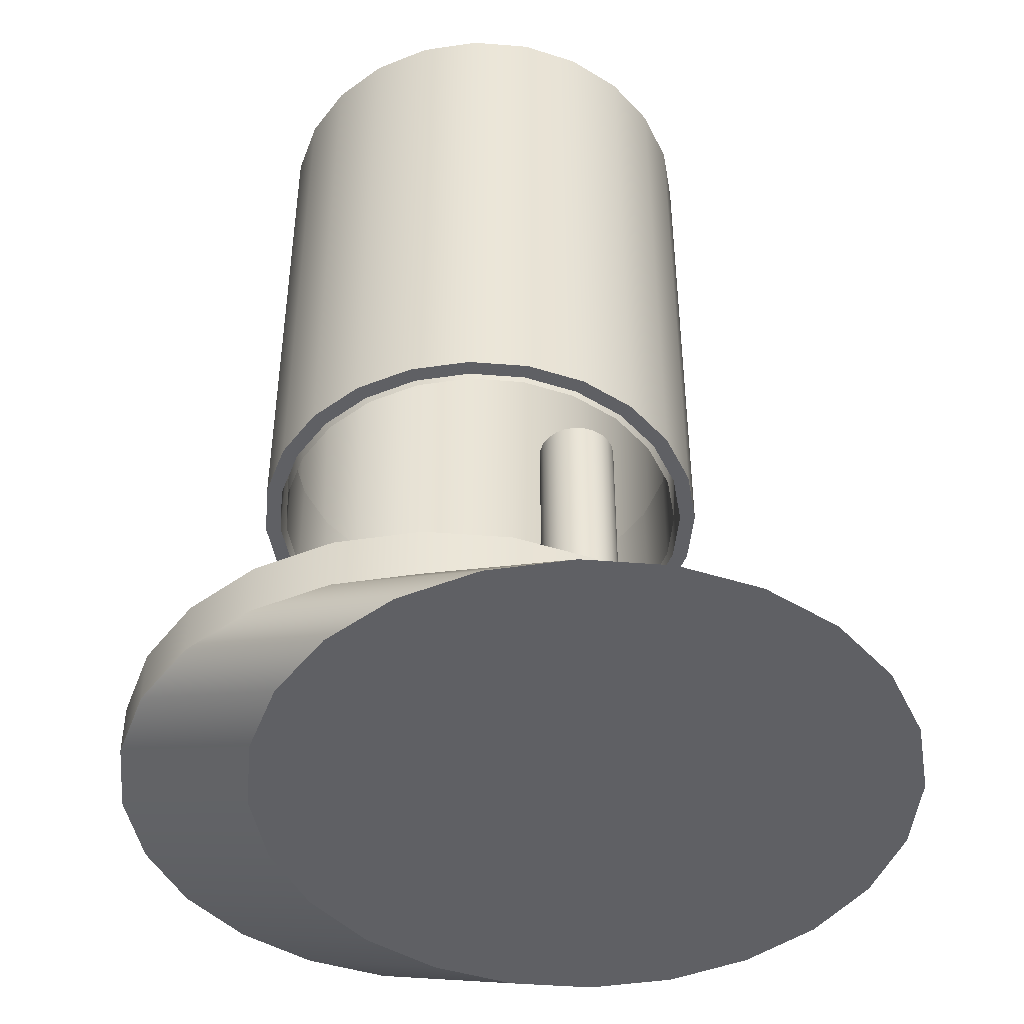
<metadata>
{"format":"obj","ext":"obj","renderer":"f3d","projection":"perspective","resolution":1024,"background":"white","views":[{"elev":-45.2,"azim":-64.7,"up":"+Y"}]}
</metadata>
<code>
v 0.2736 -0.2282 0.01555
v 0.2255 -0.2282 -0.09786
v 0.257 -0.2282 -0.04433
v 0.2742 -0.2282 0.07769
v 0.1811 -0.2282 -0.1414
v 0.2586 -0.2282 0.1379
v 0.127 -0.2282 -0.172
v 0.228 -0.2282 0.1919
v 0.06687 -0.2282 -0.1876
v 0.1845 -0.2282 0.2363
v 0.004733 -0.2282 -0.187
v 0.1309 -0.2282 0.2678
v -0.05515 -0.2282 -0.1704
v 0.07107 -0.2282 0.2844
v -0.1087 -0.2282 -0.1388
v 0.008931 -0.2282 0.285
v -0.1522 -0.2282 -0.09451
v -0.05123 -0.2282 0.2694
v -0.1828 -0.2282 -0.04042
v 0.0304 -0.1339 0.04574
v 0.03392 0.08352 0.05239
v 0.03392 -0.1339 0.05239
v 0.03561 0.08352 0.05972
v 0.03561 -0.1339 0.05972
v 0.03534 0.08352 0.06723
v 0.03534 -0.1339 0.06723
v 0.03314 0.08352 0.07442
v 0.03314 -0.1339 0.07442
v -0.1053 -0.2282 0.2389
v 0.02528 -0.1339 0.04024
v 0.0304 0.08352 0.04574
v 0.02915 -0.1339 0.08079
v -0.1984 -0.2282 0.01975
v 0.0189 -0.1339 0.03624
v 0.02528 0.08352 0.04024
v 0.02915 0.08352 0.08079
v 0.02364 -0.1339 0.08591
v 0.002154 0.08352 0.09086
v -0.005036 -0.1339 0.08865
v 0.002154 -0.1339 0.09086
v -0.01141 0.08352 0.08467
v -0.01141 -0.1339 0.08467
v -0.1497 -0.2282 0.1953
v -0.02147 -0.1339 0.05767
v -0.01927 0.08352 0.05048
v -0.01927 -0.1339 0.05048
v -0.02174 -0.1339 0.06519
v -0.02147 0.08352 0.05767
v 0.01171 0.08352 0.03404
v 0.01171 -0.1339 0.03404
v 0.0189 0.08352 0.03624
v 0.02364 0.08352 0.08591
v 0.017 -0.1339 0.08944
v 0.00967 0.08352 0.09113
v 0.00967 -0.1339 0.09113
v -0.005036 0.08352 0.08865
v -0.01653 0.08352 0.07916
v -0.01653 -0.1339 0.07916
v -0.1978 -0.2282 0.08189
v -0.01528 -0.1339 0.04411
v -0.02006 -0.1339 0.07252
v -0.02174 0.08352 0.06519
v 0.004198 0.08352 0.03377
v 0.004198 -0.1339 0.03377
v 0.017 0.08352 0.08944
v -0.02006 0.08352 0.07252
v -0.1812 -0.2282 0.1418
v -0.01528 0.08352 0.04411
v -0.009774 -0.1339 0.03898
v -0.003131 0.08352 0.03546
v -0.003131 -0.1339 0.03546
v -0.009774 0.08352 0.03898
v 0.2451 -0.1736 -0.221
v 0.2932 -0.1736 -0.1076
v 0.2938 -0.1736 -0.04545
v 0.2766 -0.1736 -0.1675
v 0.2007 -0.1736 -0.2646
v 0.2782 -0.1736 0.01472
v 0.2766 -0.1339 -0.1675
v 0.2451 -0.1339 -0.221
v 0.2932 -0.1339 -0.1076
v 0.2938 -0.1339 -0.04545
v 0.2782 -0.1339 0.01472
v 0.1466 -0.1736 -0.2951
v 0.2007 -0.1339 -0.2646
v 0.2476 -0.1736 0.0688
v 0.2476 -0.1339 0.0688
v 0.08647 -0.1736 -0.3107
v 0.1466 -0.1339 -0.2951
v 0.2041 -0.1736 0.1131
v 0.08647 -0.1339 -0.3107
v 0.2041 -0.1339 0.1131
v 0.02433 -0.1736 -0.3101
v 0.02433 -0.1339 -0.3101
v 0.1506 -0.1736 0.1447
v 0.1506 -0.1339 0.1447
v -0.03554 -0.1736 -0.2935
v -0.03554 -0.1339 -0.2935
v 0.09067 -0.1736 0.1613
v 0.09067 -0.1339 0.1613
v -0.08908 -0.1736 -0.262
v -0.08908 -0.1339 -0.262
v 0.02853 -0.1736 0.1619
v 0.02853 -0.1339 0.1619
v -0.1326 -0.1736 -0.2176
v -0.1326 -0.1339 -0.2176
v -0.03163 -0.1736 0.1463
v -0.03163 -0.1339 0.1463
v -0.1632 -0.1736 -0.1636
v -0.1632 -0.1339 -0.1636
v -0.08572 -0.1736 0.1157
v -0.08572 -0.1339 0.1157
v -0.1788 -0.1736 -0.1034
v -0.1301 -0.1736 0.07217
v -0.1301 -0.1339 0.07217
v -0.1788 -0.1339 -0.1034
v -0.1782 -0.1736 -0.04125
v -0.1616 -0.1736 0.01863
v -0.1616 -0.1339 0.01863
v -0.1782 -0.1339 -0.04125
v 0.1339 0.004172 -0.02701
v 0.1008 0.004172 -0.1048
v 0.1225 0.004172 -0.06808
v 0.1122 0.004172 -0.06372
v 0.1343 0.004172 0.01562
v 0.09203 0.004172 -0.09793
v 0.1229 0.004172 -0.02545
v 0.07036 0.004172 -0.1346
v 0.09203 0.08352 -0.09793
v 0.1233 0.004172 0.01427
v 0.1122 0.08352 -0.06372
v 0.06367 0.004172 -0.1258
v 0.06367 0.08352 -0.1258
v 0.1237 0.004172 0.0569
v 0.1229 0.08352 -0.02545
v 0.03324 0.004172 -0.1556
v 0.108 0.08352 -0.06193
v 0.08841 0.08352 -0.0951
v 0.1134 0.004172 0.05274
v 0.1233 0.08352 0.01427
v 0.02908 0.08352 -0.1453
v 0.02908 0.004172 -0.1453
v 0.06091 0.08352 -0.1221
v 0.1027 0.004172 0.09403
v 0.1183 0.08352 -0.02481
v -0.008048 0.004172 -0.1662
v 0.1187 0.08352 0.01372
v 0.1134 0.08352 0.05274
v 0.1091 0.08352 0.05103
v 0.09382 0.004172 0.08733
v -0.009394 0.004172 -0.1552
v 0.02736 0.08352 -0.141
v 0.09382 0.08352 0.08733
v 0.09015 0.08352 0.08457
v 0.07287 0.004172 0.1245
v -0.009394 0.08352 -0.1552
v -0.05068 0.004172 -0.1658
v 0.066 0.08352 0.1157
v 0.066 0.004172 0.1157
v -0.04912 0.004172 -0.1548
v -0.009949 0.08352 -0.1506
v 0.06317 0.08352 0.1121
v 0.03615 0.004172 0.1461
v -0.04912 0.08352 -0.1548
v -0.09174 0.004172 -0.1544
v -0.04847 0.08352 -0.1503
v 0.0318 0.08352 0.1359
v 0.0318 0.004172 0.1359
v -0.08739 0.004172 -0.1441
v -0.08739 0.08352 -0.1441
v -0.08559 0.08352 -0.1399
v 0.03 0.08352 0.1317
v -0.004916 0.004172 0.1576
v -0.1216 0.004172 -0.124
v -0.1188 0.08352 -0.1203
v -0.006475 0.08352 0.1465
v -0.006475 0.004172 0.1465
v -0.1285 0.004172 -0.1327
v -0.1216 0.08352 -0.124
v -0.007118 0.08352 0.142
v -0.0462 0.004172 0.1469
v -0.04754 0.004172 0.158
v -0.1494 0.004172 -0.09559
v -0.1457 0.08352 -0.09284
v -0.04564 0.08352 0.1424
v -0.08467 0.004172 0.137
v -0.0462 0.08352 0.1469
v -0.1583 0.004172 -0.1023
v -0.1494 0.08352 -0.09559
v -0.08883 0.004172 0.1473
v -0.08467 0.08352 0.137
v -0.1689 0.004172 -0.061
v -0.1647 0.08352 -0.05929
v -0.08295 0.08352 0.1328
v -0.1193 0.004172 0.1175
v -0.1793 0.004172 -0.06516
v -0.1689 0.08352 -0.061
v -0.126 0.004172 0.1264
v -0.1193 0.08352 0.1175
v -0.1165 0.08352 0.1138
v -0.1789 0.004172 -0.02253
v -0.1743 0.08352 -0.02198
v -0.1476 0.004172 0.08967
v -0.1789 0.08352 -0.02253
v -0.1899 0.004172 -0.02388
v -0.1564 0.004172 0.09653
v -0.1476 0.08352 0.08967
v -0.144 0.08352 0.08684
v -0.1785 0.08352 0.01719
v -0.1785 0.004172 0.01719
v -0.1739 0.08352 0.01655
v -0.1678 0.004172 0.05546
v -0.1895 0.004172 0.01875
v -0.1678 0.08352 0.05546
v -0.1636 0.08352 0.05366
v -0.1781 0.004172 0.05982
v 0.1225 0.4066 -0.06808
v 0.1339 0.4066 -0.02701
v 0.1008 0.4066 -0.1048
v 0.1343 0.4066 0.01562
v 0.08841 0.004172 -0.0951
v 0.108 0.004172 -0.06193
v 0.1187 0.004172 0.01372
v 0.1237 0.4066 0.0569
v 0.07036 0.4066 -0.1346
v 0.06091 0.004172 -0.1221
v 0.1183 0.004172 -0.02481
v 0.1091 0.004172 0.05103
v 0.1027 0.4066 0.09403
v 0.03324 0.4066 -0.1556
v 0.02736 0.004172 -0.141
v 0.09015 0.004172 0.08457
v -0.008048 0.4066 -0.1662
v 0.07287 0.4066 0.1245
v -0.009949 0.004172 -0.1506
v 0.06317 0.004172 0.1121
v -0.05068 0.4066 -0.1658
v -0.04847 0.004172 -0.1503
v 0.03615 0.4066 0.1461
v 0.03 0.004172 0.1317
v -0.09174 0.4066 -0.1544
v -0.08559 0.004172 -0.1399
v -0.004916 0.4066 0.1576
v -0.007118 0.004172 0.142
v -0.1285 0.4066 -0.1327
v -0.1188 0.004172 -0.1203
v -0.04754 0.4066 0.158
v -0.04564 0.004172 0.1424
v -0.1583 0.4066 -0.1023
v -0.1457 0.004172 -0.09284
v -0.08883 0.4066 0.1473
v -0.08295 0.004172 0.1328
v -0.1793 0.4066 -0.06516
v -0.1647 0.004172 -0.05929
v -0.126 0.4066 0.1264
v -0.1165 0.004172 0.1138
v -0.1899 0.4066 -0.02388
v -0.1743 0.004172 -0.02198
v -0.1564 0.4066 0.09653
v -0.144 0.004172 0.08684
v -0.1895 0.4066 0.01875
v -0.1739 0.004172 0.01655
v -0.1781 0.4066 0.05982
v -0.1636 0.004172 0.05366
g mesh1_mesh1-geometry
f 1 2 3
f 2 1 4
f 2 4 5
f 5 4 6
f 5 6 7
f 7 6 8
f 7 8 9
f 9 8 10
f 9 10 11
f 11 10 12
f 11 12 13
f 13 12 14
f 13 14 15
f 15 14 16
f 15 16 17
f 17 16 18
f 17 18 19
f 20 21 22
f 22 23 24
f 24 25 26
f 26 27 28
f 19 18 29
f 30 31 20
f 21 20 31
f 23 22 21
f 25 24 23
f 27 26 25
f 27 32 28
f 19 29 33
f 34 35 30
f 31 30 35
f 32 27 36
f 36 37 32
f 38 39 40
f 39 41 42
f 33 29 43
f 44 45 46
f 47 48 44
f 49 34 50
f 35 34 51
f 37 36 52
f 52 53 37
f 54 40 55
f 39 38 56
f 40 54 38
f 41 39 56
f 57 42 41
f 42 57 58
f 33 43 59
f 45 60 46
f 45 44 48
f 61 62 47
f 48 47 62
f 63 50 64
f 34 49 51
f 50 63 49
f 53 52 65
f 65 55 53
f 55 65 54
f 66 58 57
f 58 66 61
f 59 43 67
f 68 69 60
f 60 45 68
f 62 61 66
f 70 64 71
f 64 70 63
f 72 71 69
f 69 68 72
f 71 72 70
g mesh1_mesh1-geometry
f 3 2 1
f 4 1 2
f 2 3 73
f 1 74 3
f 4 75 1
f 5 4 2
f 76 73 3
f 73 77 2
f 76 3 74
f 74 1 75
f 75 4 78
f 6 4 5
f 5 2 77
f 76 79 73
f 73 80 77
f 74 81 76
f 75 82 74
f 6 78 4
f 78 83 75
f 7 6 5
f 77 84 5
f 80 73 79
f 79 76 81
f 85 77 80
f 81 74 82
f 82 75 83
f 78 6 86
f 78 86 83
f 8 6 7
f 7 5 84
f 77 85 84
f 79 81 80
f 85 80 82
f 82 80 81
f 83 85 82
f 8 86 6
f 87 83 86
f 9 8 7
f 84 88 7
f 89 84 85
f 89 85 83
f 86 8 90
f 87 89 83
f 86 90 87
f 10 8 9
f 9 7 88
f 88 84 91
f 89 91 84
f 10 90 8
f 91 89 87
f 92 87 90
f 11 10 9
f 88 93 9
f 91 94 88
f 90 10 95
f 92 91 87
f 90 95 92
f 12 10 11
f 11 9 93
f 93 88 94
f 94 91 92
f 12 95 10
f 96 92 95
f 13 12 11
f 93 97 11
f 94 98 93
f 96 94 92
f 95 12 99
f 95 99 96
f 14 12 13
f 13 11 97
f 97 93 98
f 98 94 96
f 14 99 12
f 100 96 99
f 15 14 13
f 97 101 13
f 98 102 97
f 100 98 96
f 99 14 103
f 99 103 100
f 16 14 15
f 15 13 101
f 101 97 102
f 102 98 100
f 16 103 14
f 104 100 103
f 17 16 15
f 101 105 15
f 102 106 101
f 22 102 100
f 103 16 107
f 104 26 100
f 103 107 104
f 18 16 17
f 17 15 105
f 105 101 106
f 106 102 20
f 22 20 102
f 24 22 100
f 18 107 16
f 26 24 100
f 28 26 104
f 108 104 107
f 19 18 17
f 105 109 17
f 106 110 105
f 30 106 20
f 22 21 20
f 24 23 22
f 107 18 111
f 26 25 24
f 28 27 26
f 32 28 104
f 108 39 104
f 108 107 112
f 29 18 19
f 19 17 109
f 109 105 110
f 110 106 44
f 34 106 30
f 20 31 30
f 31 20 21
f 21 22 23
f 23 24 25
f 29 111 18
f 111 112 107
f 25 26 27
f 28 32 27
f 37 32 104
f 39 40 104
f 42 39 108
f 112 110 108
f 33 29 19
f 109 113 19
f 109 110 113
f 44 106 46
f 47 110 44
f 50 106 34
f 30 35 34
f 35 30 31
f 111 29 114
f 112 111 115
f 36 27 32
f 32 37 36
f 53 37 104
f 40 55 104
f 40 39 38
f 42 41 39
f 58 42 108
f 108 110 61
f 116 110 112
f 43 29 33
f 33 19 113
f 116 113 110
f 46 106 60
f 46 45 44
f 61 110 47
f 44 48 47
f 64 106 50
f 50 34 49
f 51 34 35
f 43 114 29
f 114 115 111
f 115 116 112
f 52 36 37
f 37 53 52
f 55 53 104
f 55 40 54
f 56 38 39
f 38 54 40
f 56 39 41
f 41 42 57
f 58 57 42
f 61 58 108
f 59 43 33
f 113 117 33
f 113 116 117
f 60 106 69
f 46 60 45
f 48 44 45
f 47 62 61
f 62 47 48
f 71 106 64
f 64 50 63
f 51 49 34
f 49 63 50
f 114 43 118
f 115 114 119
f 120 116 115
f 65 52 53
f 53 55 65
f 54 65 55
f 57 58 66
f 61 66 58
f 67 43 59
f 59 33 117
f 120 117 116
f 69 106 71
f 60 69 68
f 68 45 60
f 66 61 62
f 71 64 70
f 63 70 64
f 67 118 43
f 118 119 114
f 119 120 115
f 67 59 118
f 117 118 59
f 117 120 118
f 69 71 72
f 72 68 69
f 70 72 71
f 119 118 120
g mesh1_mesh1-geometry
f 73 3 2
f 3 73 76
g mesh1_mesh1-geometry
f 3 74 1
f 74 3 76
g mesh1_mesh1-geometry
f 1 75 4
f 75 1 74
g mesh1_mesh1-geometry
f 2 77 73
f 77 2 5
g mesh1_mesh1-geometry
f 78 4 75
f 4 78 6
g mesh1_mesh1-geometry
f 73 79 76
f 77 80 73
f 76 81 74
f 74 82 75
f 75 83 78
f 79 73 80
f 81 76 79
f 80 77 85
f 82 74 81
f 83 75 82
f 83 86 78
f 84 85 77
f 80 81 79
f 82 80 85
f 81 80 82
f 82 85 83
f 86 83 87
f 85 84 89
f 83 85 89
f 83 89 87
f 87 90 86
f 91 84 88
f 84 91 89
f 87 89 91
f 90 87 92
f 88 94 91
f 87 91 92
f 92 95 90
f 94 88 93
f 92 91 94
f 95 92 96
f 93 98 94
f 92 94 96
f 96 99 95
f 98 93 97
f 96 94 98
f 99 96 100
f 97 102 98
f 96 98 100
f 100 103 99
f 102 97 101
f 100 98 102
f 103 100 104
f 101 106 102
f 100 102 22
f 100 26 104
f 104 107 103
f 106 101 105
f 20 102 106
f 102 20 22
f 100 22 24
f 100 24 26
f 104 26 28
f 107 104 108
f 105 110 106
f 20 106 30
f 104 28 32
f 104 39 108
f 112 107 108
f 110 105 109
f 44 106 110
f 30 106 34
f 107 112 111
f 104 32 37
f 104 40 39
f 108 39 42
f 108 110 112
f 113 110 109
f 46 106 44
f 44 110 47
f 34 106 50
f 115 111 112
f 104 37 53
f 104 55 40
f 108 42 58
f 61 110 108
f 112 110 116
f 110 113 116
f 60 106 46
f 47 110 61
f 50 106 64
f 111 115 114
f 112 116 115
f 104 53 55
f 108 58 61
f 117 116 113
f 69 106 60
f 64 106 71
f 119 114 115
f 115 116 120
f 116 117 120
f 71 106 69
f 114 119 118
f 115 120 119
f 118 120 117
f 120 118 119
g mesh1_mesh1-geometry
f 5 84 77
f 84 5 7
g mesh1_mesh1-geometry
f 86 6 78
f 6 86 8
g mesh1_mesh1-geometry
f 7 88 84
f 88 7 9
g mesh1_mesh1-geometry
f 90 8 86
f 8 90 10
g mesh1_mesh1-geometry
f 9 93 88
f 93 9 11
g mesh1_mesh1-geometry
f 95 10 90
f 10 95 12
g mesh1_mesh1-geometry
f 11 97 93
f 97 11 13
g mesh1_mesh1-geometry
f 99 12 95
f 12 99 14
g mesh1_mesh1-geometry
f 13 101 97
f 101 13 15
g mesh1_mesh1-geometry
f 103 14 99
f 14 103 16
g mesh1_mesh1-geometry
f 15 105 101
f 105 15 17
g mesh1_mesh1-geometry
f 107 16 103
f 16 107 18
g mesh1_mesh1-geometry
f 17 109 105
f 109 17 19
g mesh1_mesh1-geometry
f 111 18 107
f 18 111 29
g mesh1_mesh1-geometry
f 19 113 109
f 113 19 33
g mesh1_mesh1-geometry
f 114 29 111
f 29 114 43
g mesh1_mesh1-geometry
f 33 117 113
f 117 33 59
g mesh1_mesh1-geometry
f 118 43 114
f 43 118 67
g mesh1_mesh1-geometry
f 118 59 67
f 59 118 117
g mesh2_mesh2-geometry
f 121 122 123
f 122 121 124
f 124 121 125
f 126 122 124
f 124 125 127
f 122 126 128
f 124 129 126
f 127 125 130
f 127 131 124
f 128 126 132
f 129 124 131
f 133 126 129
f 130 125 134
f 130 135 127
f 131 127 135
f 126 133 132
f 128 132 136
f 137 129 131
f 129 138 133
f 130 134 139
f 135 130 140
f 135 137 131
f 141 132 133
f 136 132 142
f 129 137 138
f 133 138 143
f 139 134 144
f 139 140 130
f 145 135 140
f 137 135 145
f 132 141 142
f 133 143 141
f 136 142 146
f 145 140 147
f 147 148 149
f 139 144 150
f 140 139 148
f 141 151 142
f 141 143 152
f 146 142 151
f 147 140 148
f 149 148 153
f 149 153 154
f 150 144 155
f 153 139 150
f 139 153 148
f 151 141 156
f 141 152 156
f 146 151 157
f 154 153 158
f 150 155 159
f 150 158 153
f 156 160 151
f 156 152 161
f 157 151 160
f 154 158 162
f 159 155 163
f 158 150 159
f 160 156 164
f 156 161 164
f 157 160 165
f 164 161 166
f 162 158 167
f 159 163 168
f 159 167 158
f 164 169 160
f 165 160 169
f 170 166 171
f 164 166 170
f 162 167 172
f 168 163 173
f 167 159 168
f 169 164 170
f 165 169 174
f 170 171 175
f 172 167 176
f 168 173 177
f 168 176 167
f 170 174 169
f 165 174 178
f 170 175 179
f 172 176 180
f 181 173 182
f 177 173 181
f 176 168 177
f 174 170 179
f 178 174 183
f 179 175 184
f 180 176 185
f 181 182 186
f 187 177 181
f 177 187 176
f 179 183 174
f 178 183 188
f 179 184 189
f 185 176 187
f 186 182 190
f 191 181 186
f 181 191 187
f 183 179 189
f 188 183 192
f 189 184 193
f 185 187 194
f 186 190 195
f 195 191 186
f 194 187 191
f 189 192 183
f 188 192 196
f 189 193 197
f 195 190 198
f 191 195 199
f 194 191 200
f 192 189 197
f 196 192 201
f 197 193 202
f 195 198 203
f 203 199 195
f 200 191 199
f 204 192 197
f 192 204 201
f 196 201 205
f 197 202 204
f 203 198 206
f 199 203 207
f 200 199 208
f 209 201 204
f 205 201 210
f 204 202 211
f 203 206 212
f 212 207 203
f 208 199 207
f 201 209 210
f 204 211 209
f 205 210 213
f 213 212 206
f 207 212 214
f 208 207 215
f 214 210 209
f 209 211 215
f 213 210 212
f 213 206 216
f 210 214 212
f 215 207 214
f 209 215 214
g mesh2_mesh2-geometry
f 123 122 121
f 124 121 122
f 123 217 122
f 121 218 123
f 125 121 124
f 124 122 126
f 219 122 217
f 217 123 218
f 218 121 220
f 125 220 121
f 127 125 124
f 128 126 122
f 126 129 124
f 122 219 128
f 219 217 221
f 217 218 222
f 220 223 218
f 220 125 224
f 130 125 127
f 124 131 127
f 132 126 128
f 131 124 129
f 129 126 133
f 225 128 219
f 222 221 217
f 221 226 219
f 227 222 218
f 227 218 223
f 223 220 228
f 134 224 125
f 224 228 220
f 134 125 130
f 127 135 130
f 135 127 131
f 132 133 126
f 136 132 128
f 131 129 137
f 133 138 129
f 128 225 136
f 225 219 226
f 222 137 221
f 221 138 226
f 227 145 222
f 223 147 227
f 228 149 223
f 134 144 224
f 224 229 228
f 139 134 130
f 140 130 135
f 131 137 135
f 133 132 141
f 142 132 136
f 138 137 129
f 143 138 133
f 230 136 225
f 226 231 225
f 138 221 137
f 137 222 145
f 143 226 138
f 145 227 147
f 147 223 149
f 228 232 149
f 229 224 144
f 144 134 139
f 232 228 229
f 130 140 139
f 140 135 145
f 145 135 137
f 142 141 132
f 141 143 133
f 146 142 136
f 230 233 136
f 230 225 231
f 226 143 231
f 147 140 145
f 149 148 147
f 154 149 232
f 144 155 229
f 150 144 139
f 229 234 232
f 148 139 140
f 142 151 141
f 152 143 141
f 151 142 146
f 146 136 233
f 233 230 235
f 231 235 230
f 152 231 143
f 148 140 147
f 153 148 149
f 154 153 149
f 232 236 154
f 234 229 155
f 155 144 150
f 150 139 153
f 236 232 234
f 148 153 139
f 156 141 151
f 156 152 141
f 157 151 146
f 233 237 146
f 235 238 233
f 235 231 161
f 152 161 231
f 158 153 154
f 162 154 236
f 155 163 234
f 159 155 150
f 153 158 150
f 234 239 236
f 151 160 156
f 161 152 156
f 160 151 157
f 157 146 237
f 237 233 238
f 238 235 166
f 161 166 235
f 162 158 154
f 236 240 162
f 239 234 163
f 163 155 159
f 159 150 158
f 240 236 239
f 164 156 160
f 164 161 156
f 165 160 157
f 237 241 157
f 238 242 237
f 166 171 238
f 166 161 164
f 167 158 162
f 172 162 240
f 163 173 239
f 168 163 159
f 158 167 159
f 239 243 240
f 160 169 164
f 169 160 165
f 165 157 241
f 241 237 242
f 242 238 171
f 171 166 170
f 170 166 164
f 172 167 162
f 240 244 172
f 243 239 173
f 173 163 168
f 168 159 167
f 244 240 243
f 170 164 169
f 174 169 165
f 241 245 165
f 242 246 241
f 171 175 242
f 175 171 170
f 176 167 172
f 180 172 244
f 173 182 243
f 177 173 168
f 167 176 168
f 243 247 244
f 169 174 170
f 178 174 165
f 178 165 245
f 245 241 246
f 246 242 175
f 179 175 170
f 180 176 172
f 244 248 180
f 247 243 182
f 182 173 181
f 181 173 177
f 177 168 176
f 248 244 247
f 179 170 174
f 183 174 178
f 245 249 178
f 246 250 245
f 175 184 246
f 184 175 179
f 185 176 180
f 185 180 248
f 182 190 247
f 186 182 181
f 181 177 187
f 176 187 177
f 247 251 248
f 174 183 179
f 188 183 178
f 188 178 249
f 249 245 250
f 250 246 184
f 189 184 179
f 187 176 185
f 248 252 185
f 251 247 190
f 190 182 186
f 186 181 191
f 187 191 181
f 252 248 251
f 189 179 183
f 192 183 188
f 249 253 188
f 250 254 249
f 184 193 250
f 193 184 189
f 194 187 185
f 194 185 252
f 251 190 255
f 195 190 186
f 186 191 195
f 191 187 194
f 251 255 252
f 183 192 189
f 196 192 188
f 196 188 253
f 253 249 254
f 254 250 193
f 197 193 189
f 194 252 200
f 198 255 190
f 198 190 195
f 199 195 191
f 200 191 194
f 256 252 255
f 197 189 192
f 201 192 196
f 196 253 205
f 253 254 257
f 254 193 258
f 202 193 197
f 256 200 252
f 255 198 259
f 203 198 195
f 195 199 203
f 199 191 200
f 255 259 256
f 197 192 204
f 201 204 192
f 205 201 196
f 257 205 253
f 258 257 254
f 202 258 193
f 204 202 197
f 200 256 208
f 206 259 198
f 206 198 203
f 207 203 199
f 208 199 200
f 260 256 259
f 204 201 209
f 210 201 205
f 205 257 213
f 257 258 261
f 258 202 262
f 211 202 204
f 260 208 256
f 259 206 263
f 212 206 203
f 203 207 212
f 207 199 208
f 259 263 260
f 210 209 201
f 209 211 204
f 213 210 205
f 261 213 257
f 262 261 258
f 211 262 202
f 208 260 215
f 216 263 206
f 206 212 213
f 214 212 207
f 215 207 208
f 264 260 263
f 209 210 214
f 215 211 209
f 212 210 213
f 213 261 216
f 261 262 263
f 262 211 264
f 264 215 260
f 263 216 261
f 216 206 213
f 212 214 210
f 214 207 215
f 264 263 262
f 214 215 209
f 215 264 211
g mesh2_mesh2-geometry
f 122 217 123
f 123 218 121
f 217 122 219
f 218 123 217
f 220 121 218
f 121 220 125
f 128 219 122
f 224 125 220
f 219 128 225
f 125 224 134
f 136 225 128
f 221 137 222
f 226 138 221
f 222 145 227
f 227 147 223
f 223 149 228
f 224 144 134
f 225 136 230
f 137 221 138
f 145 222 137
f 138 226 143
f 147 227 145
f 149 223 147
f 149 232 228
f 144 224 229
f 136 233 230
f 231 143 226
f 232 149 154
f 229 155 144
f 233 136 146
f 143 231 152
f 154 236 232
f 155 229 234
f 146 237 233
f 161 231 235
f 231 161 152
f 236 154 162
f 234 163 155
f 237 146 157
f 166 235 238
f 235 166 161
f 162 240 236
f 163 234 239
f 157 241 237
f 238 171 166
f 240 162 172
f 239 173 163
f 241 157 165
f 171 238 242
f 172 244 240
f 173 239 243
f 165 245 241
f 242 175 171
f 244 172 180
f 243 182 173
f 245 165 178
f 175 242 246
f 180 248 244
f 182 243 247
f 178 249 245
f 246 184 175
f 248 180 185
f 247 190 182
f 249 178 188
f 184 246 250
f 185 252 248
f 190 247 251
f 188 253 249
f 250 193 184
f 252 185 194
f 255 190 251
f 253 188 196
f 193 250 254
f 200 252 194
f 190 255 198
f 205 253 196
f 258 193 254
f 252 200 256
f 259 198 255
f 253 205 257
f 193 258 202
f 208 256 200
f 198 259 206
f 213 257 205
f 262 202 258
f 256 208 260
f 263 206 259
f 257 213 261
f 202 262 211
f 215 260 208
f 206 263 216
f 216 261 213
f 264 211 262
f 260 215 264
f 261 216 263
f 211 264 215
g mesh2_mesh2-geometry
f 221 217 219
f 222 218 217
f 218 223 220
f 217 221 222
f 219 226 221
f 218 222 227
f 223 218 227
f 228 220 223
f 220 228 224
f 226 219 225
f 228 229 224
f 225 231 226
f 229 228 232
f 231 225 230
f 232 234 229
f 235 230 233
f 230 235 231
f 234 232 236
f 233 238 235
f 236 239 234
f 238 233 237
f 239 236 240
f 237 242 238
f 240 243 239
f 242 237 241
f 243 240 244
f 241 246 242
f 244 247 243
f 246 241 245
f 247 244 248
f 245 250 246
f 248 251 247
f 250 245 249
f 251 248 252
f 249 254 250
f 252 255 251
f 254 249 253
f 255 252 256
f 257 254 253
f 256 259 255
f 254 257 258
f 259 256 260
f 261 258 257
f 260 263 259
f 258 261 262
f 263 260 264
f 263 262 261
f 262 263 264

</code>
